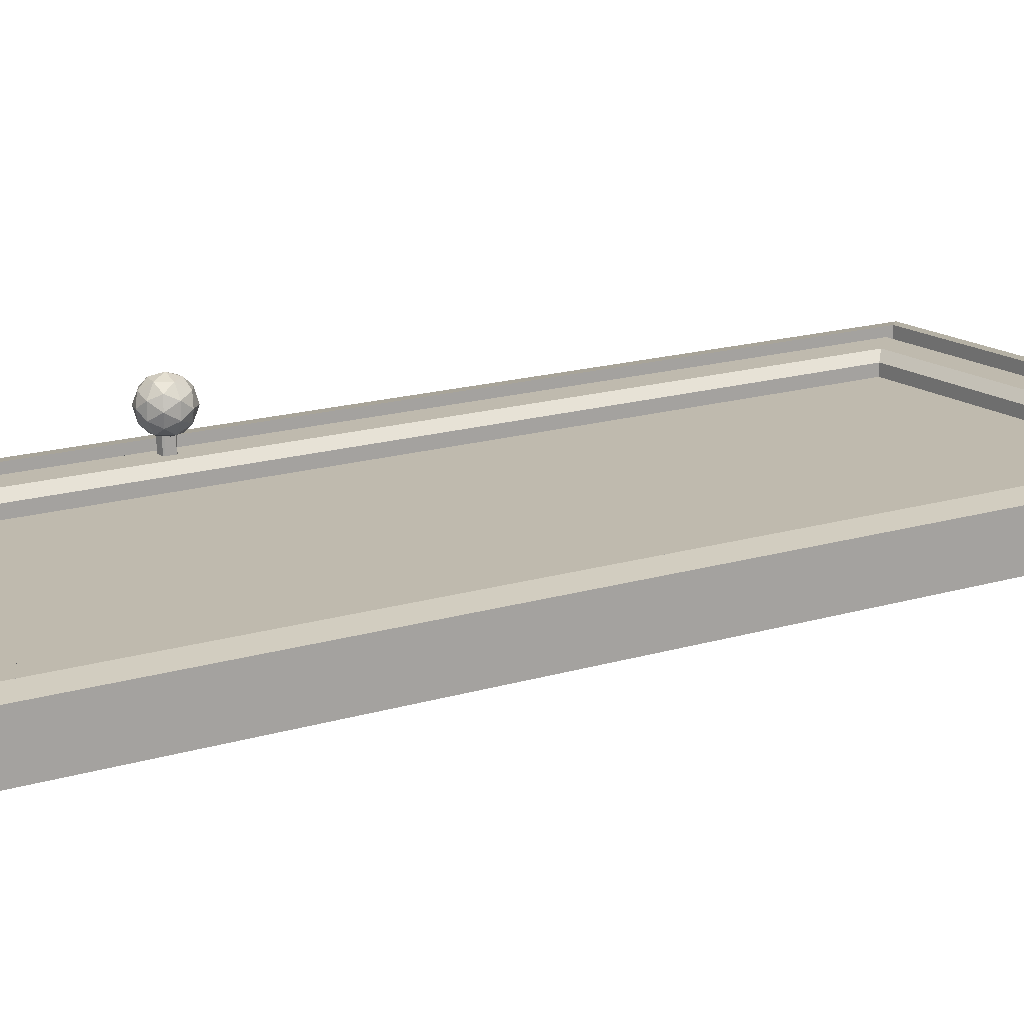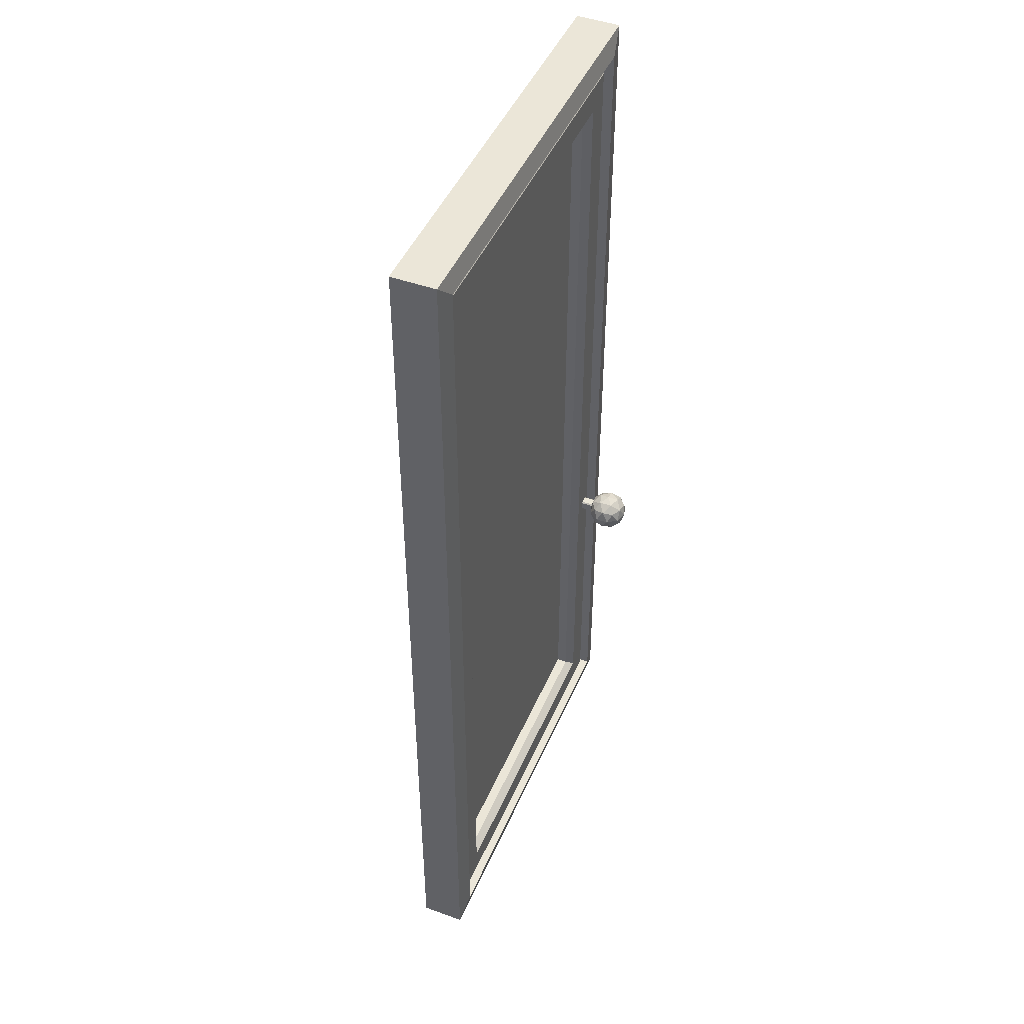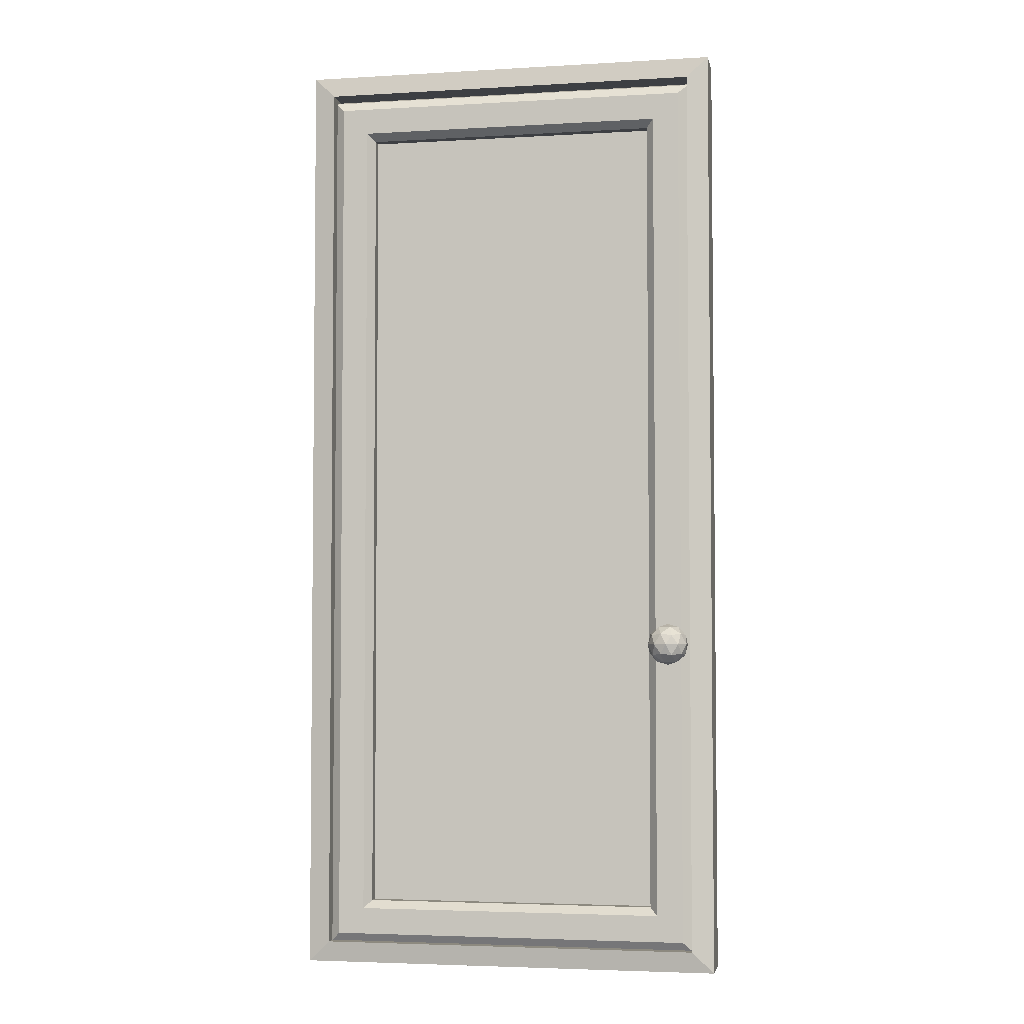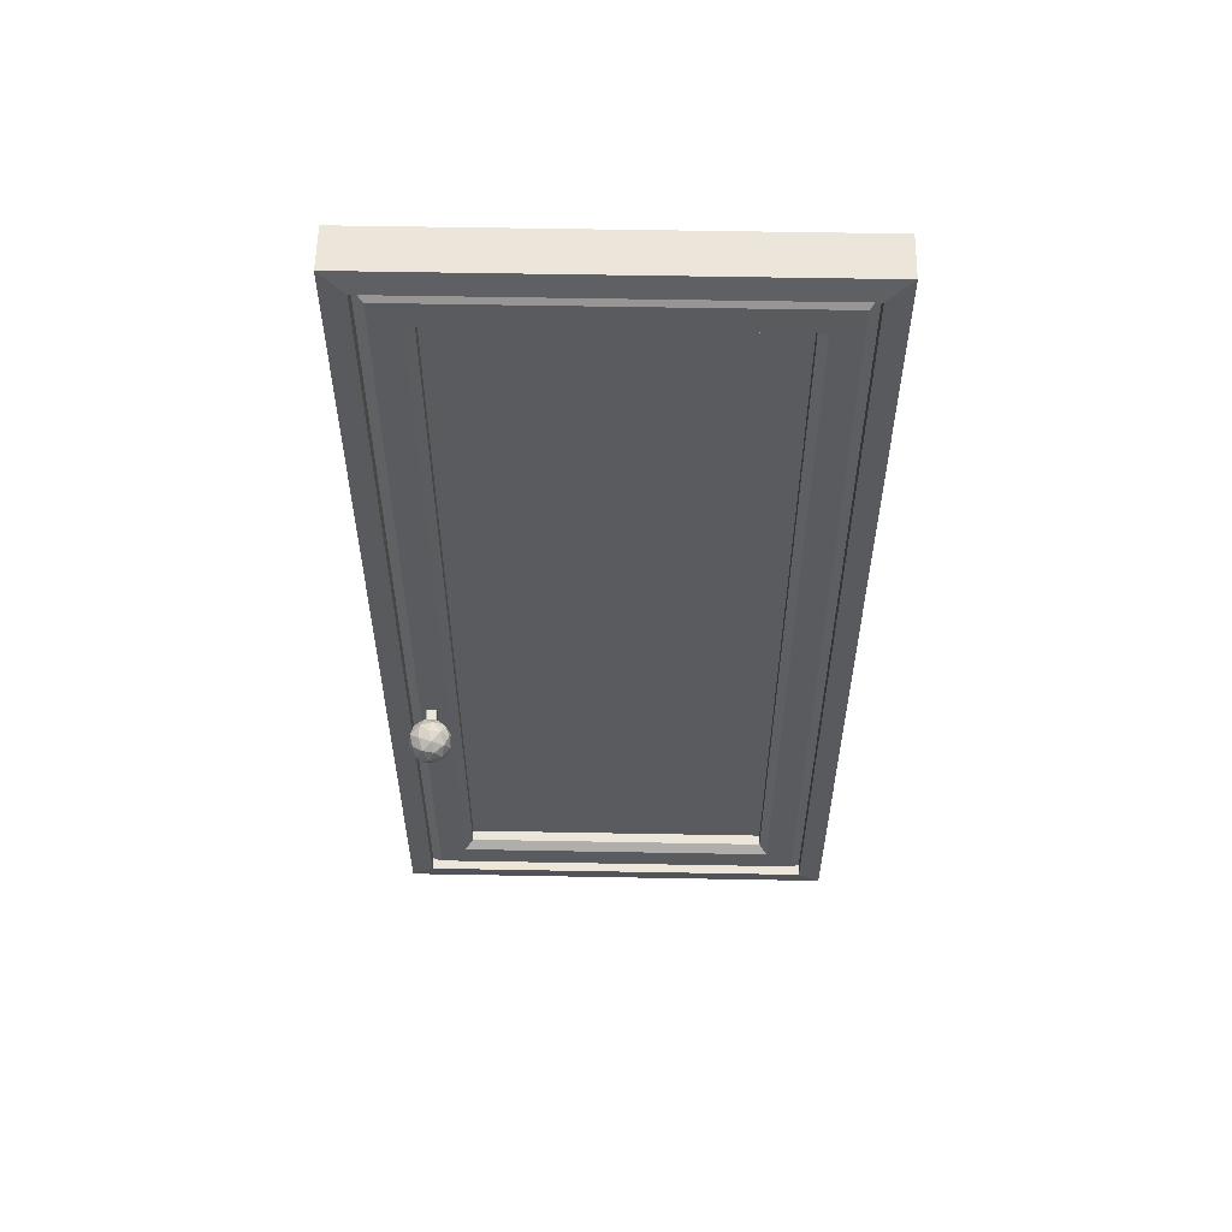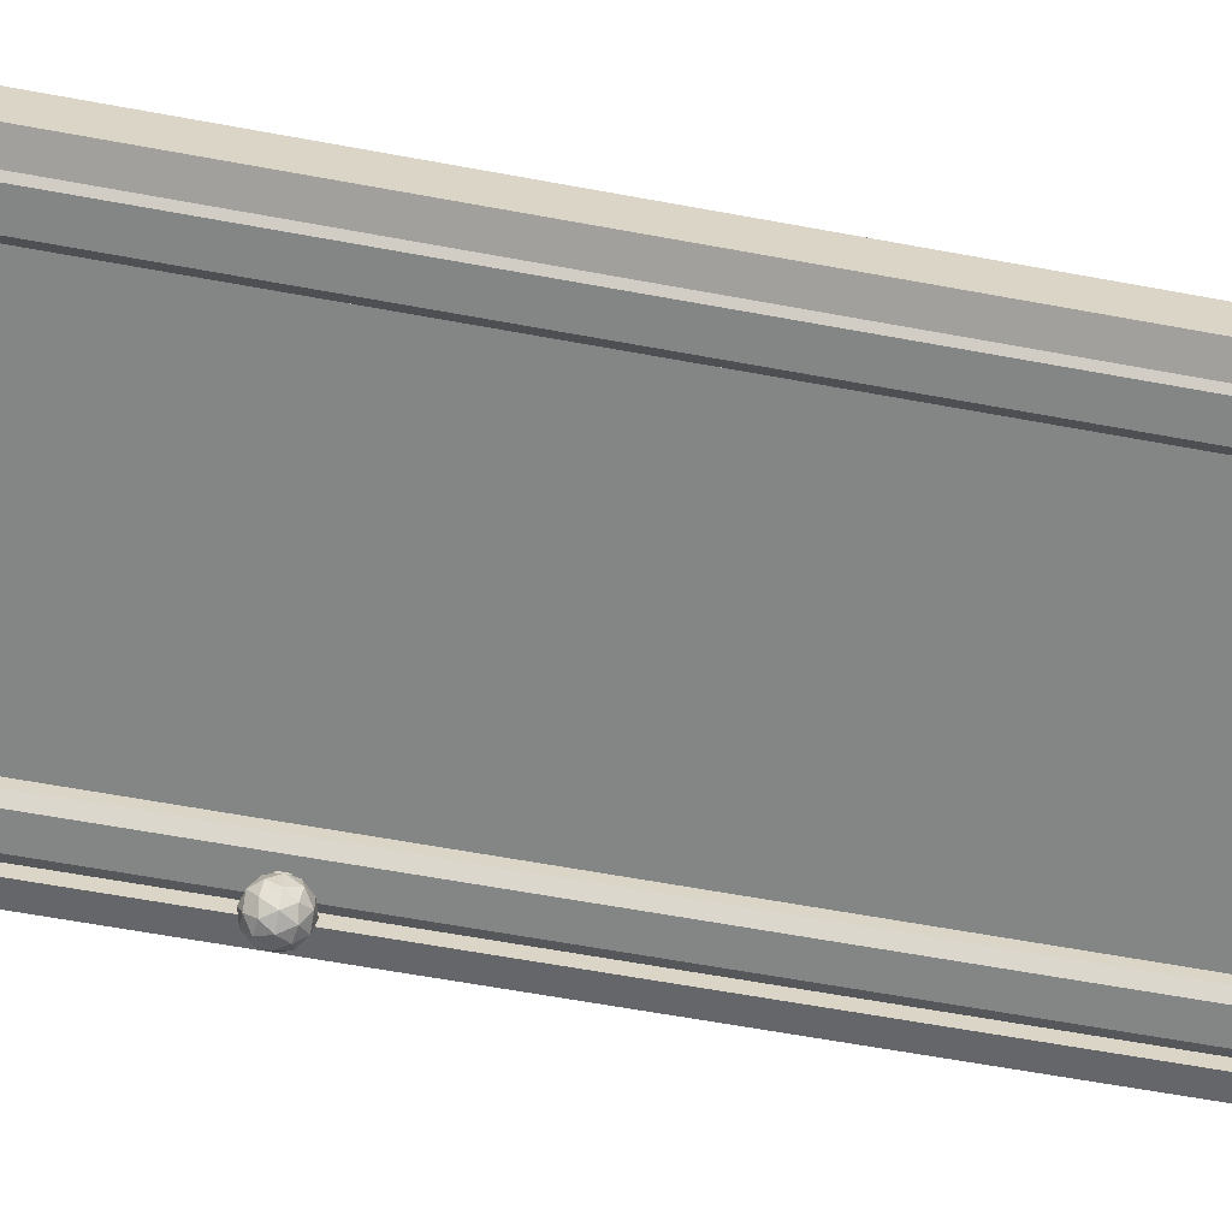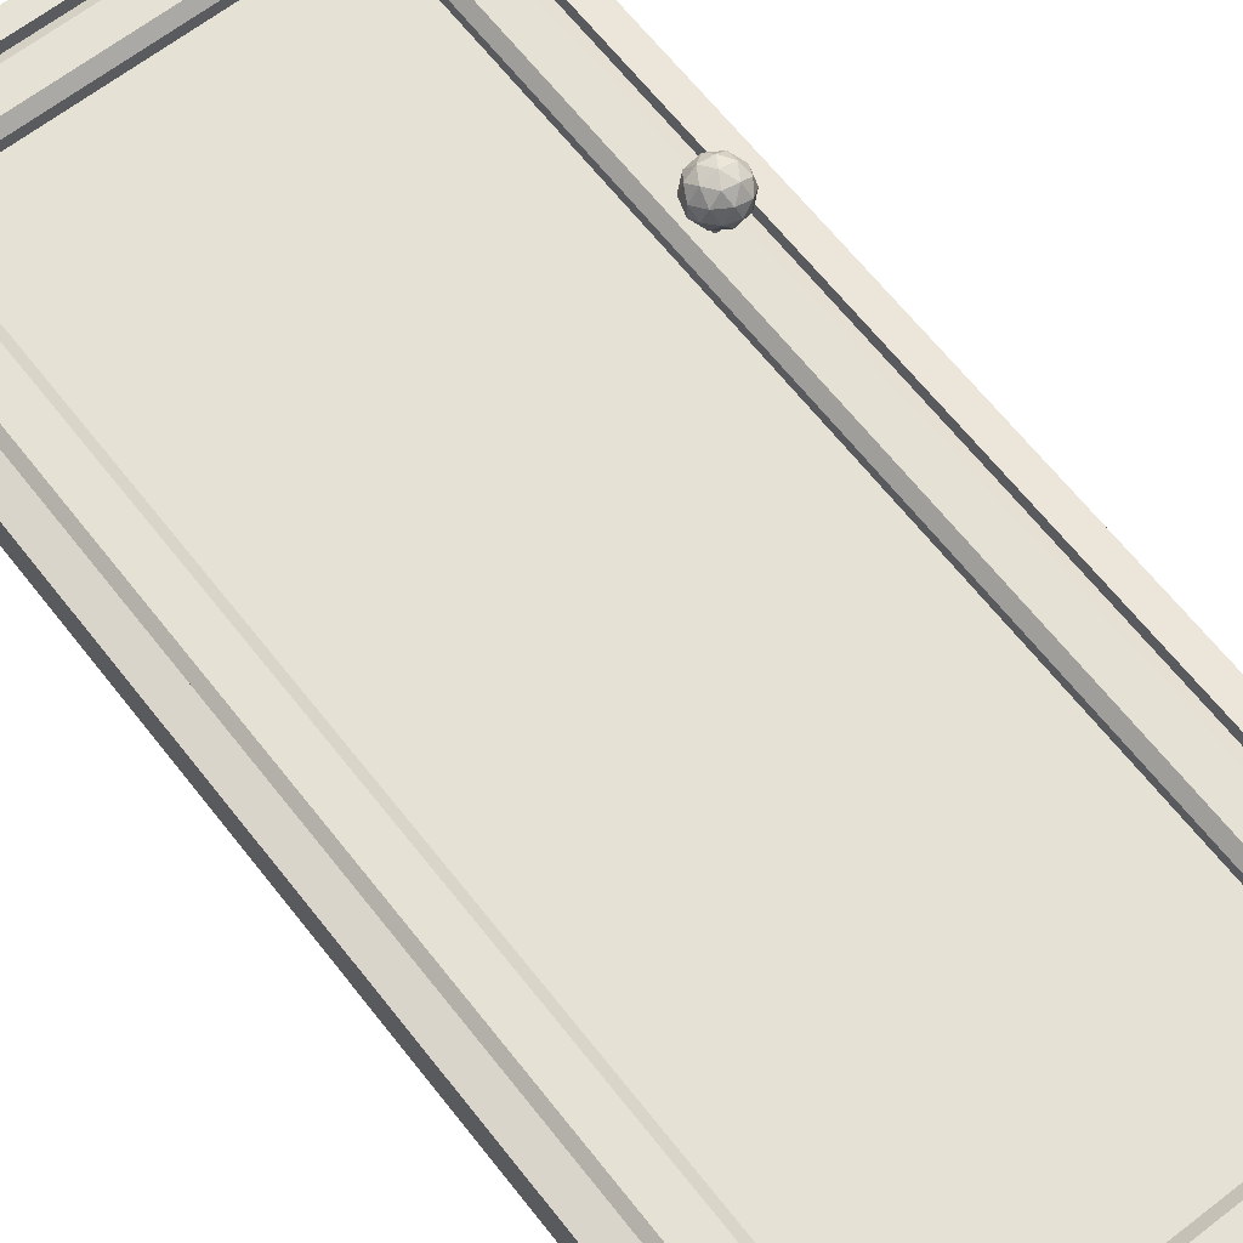
<metadata>
{"format":"obj","ext":"obj","renderer":"f3d","projection":"perspective","resolution":1024,"background":"white","views":[{"elev":15.5,"azim":56.4,"up":"+Z"},{"elev":46.1,"azim":112.5,"up":"+Y"},{"elev":-3.9,"azim":-169.0,"up":"+Y"},{"elev":57.0,"azim":1.1,"up":"+Y"},{"elev":-61.6,"azim":79.3,"up":"+Z"},{"elev":64.7,"azim":142.0,"up":"+Z"}]}
</metadata>
<code>
o Door_A_Cube.099
v -1.601 0.4727 0.01923
v -1.601 9.294 0.01923
v 1.601 9.294 0.01923
v 1.601 0.4727 0.01923
v -1.683 0.3908 0.2115
v -1.601 0.4727 0.1295
v -1.601 9.294 0.1295
v -1.683 9.376 0.2115
v 1.601 0.4727 0.1295
v 1.683 0.3908 0.2115
v 1.683 9.376 0.2115
v 1.601 9.294 0.1295
v -2.074 0.000471 0.1385
v -1.97 0.1043 0.2115
v -1.97 9.662 0.2115
v -2.074 9.766 0.1385
v 2.074 9.766 0.1385
v 1.97 9.662 0.2115
v 1.97 0.1043 0.2115
v 2.074 0.000471 0.1385
v -2.123 -0.04936 0
v -2.123 9.816 -2e-06
v 2.123 -0.04936 0
v 2.123 9.816 -2e-06
v -1.601 0.4727 -0.01923
v -1.601 9.294 -0.01923
v 1.601 9.294 -0.01923
v 1.601 0.4727 -0.01923
v -1.683 0.3908 -0.2115
v -1.601 0.4727 -0.1295
v -1.601 9.294 -0.1295
v -1.683 9.376 -0.2115
v 1.601 0.4727 -0.1295
v 1.683 0.3908 -0.2115
v 1.683 9.376 -0.2115
v 1.601 9.294 -0.1295
v -2.074 0.000471 -0.1385
v -1.97 0.1043 -0.2115
v -1.97 9.662 -0.2115
v -2.074 9.766 -0.1385
v 2.074 9.766 -0.1385
v 1.97 9.662 -0.2115
v 1.97 0.1043 -0.2115
v 2.074 0.000471 -0.1385
v -1.857 3.172 0.5465
v -1.694 3.296 0.6644
v -1.919 3.296 0.7372
v -2.057 3.296 0.5465
v -1.919 3.296 0.3558
v -1.694 3.296 0.4287
v -1.795 3.497 0.7372
v -2.019 3.497 0.6644
v -2.019 3.497 0.4287
v -1.795 3.497 0.3558
v -1.656 3.497 0.5465
v -1.857 3.621 0.5465
v -1.893 3.206 0.6586
v -1.761 3.206 0.6158
v -1.798 3.279 0.7279
v -1.666 3.279 0.5465
v -1.761 3.206 0.4772
v -1.975 3.206 0.5465
v -2.011 3.279 0.6586
v -1.893 3.206 0.4344
v -2.011 3.279 0.4344
v -1.798 3.279 0.3652
v -1.643 3.397 0.6158
v -1.643 3.397 0.4772
v -1.857 3.397 0.7707
v -1.725 3.397 0.7279
v -2.07 3.397 0.6158
v -1.988 3.397 0.7279
v -1.988 3.397 0.3652
v -2.07 3.397 0.4772
v -1.725 3.397 0.3652
v -1.857 3.397 0.3223
v -1.702 3.514 0.6586
v -1.916 3.514 0.7279
v -2.047 3.514 0.5465
v -1.916 3.514 0.3652
v -1.702 3.514 0.4344
v -1.82 3.587 0.6586
v -1.739 3.587 0.5465
v -1.952 3.587 0.6158
v -1.952 3.587 0.4772
v -1.82 3.587 0.4344
v -1.899 3.341 0.3579
v -1.899 3.355 0.3712
v -1.912 3.355 0.3579
v -1.899 3.439 0.3712
v -1.899 3.452 0.3579
v -1.912 3.439 0.3579
v -1.899 3.341 0.1941
v -1.912 3.355 0.1941
v -1.899 3.355 0.1808
v -1.899 3.452 0.1941
v -1.899 3.439 0.1808
v -1.912 3.439 0.1941
v -1.815 3.341 0.3579
v -1.801 3.355 0.3579
v -1.815 3.355 0.3712
v -1.815 3.452 0.3579
v -1.815 3.439 0.3712
v -1.801 3.439 0.3579
v -1.815 3.341 0.1941
v -1.815 3.355 0.1808
v -1.801 3.355 0.1941
v -1.815 3.452 0.1941
v -1.801 3.439 0.1941
v -1.815 3.439 0.1808
v -1.857 3.172 -0.539
v -2.019 3.296 -0.6569
v -1.795 3.296 -0.7297
v -1.656 3.296 -0.539
v -1.795 3.296 -0.3483
v -2.019 3.296 -0.4212
v -1.919 3.497 -0.7297
v -1.694 3.497 -0.6569
v -1.694 3.497 -0.4212
v -1.919 3.497 -0.3483
v -2.057 3.497 -0.539
v -1.857 3.621 -0.539
v -1.82 3.206 -0.6511
v -1.952 3.206 -0.6083
v -1.916 3.279 -0.7204
v -2.047 3.279 -0.539
v -1.952 3.206 -0.4697
v -1.739 3.206 -0.539
v -1.702 3.279 -0.6511
v -1.82 3.206 -0.4269
v -1.702 3.279 -0.4269
v -1.916 3.279 -0.3577
v -2.07 3.397 -0.6083
v -2.07 3.397 -0.4697
v -1.857 3.397 -0.7632
v -1.988 3.397 -0.7204
v -1.643 3.397 -0.6083
v -1.725 3.397 -0.7204
v -1.725 3.397 -0.3577
v -1.643 3.397 -0.4697
v -1.988 3.397 -0.3577
v -1.857 3.397 -0.3148
v -2.011 3.514 -0.6511
v -1.798 3.514 -0.7204
v -1.666 3.514 -0.539
v -1.798 3.514 -0.3577
v -2.011 3.514 -0.4269
v -1.893 3.587 -0.6511
v -1.975 3.587 -0.539
v -1.761 3.587 -0.6083
v -1.761 3.587 -0.4697
v -1.893 3.587 -0.4269
v -1.815 3.341 -0.3504
v -1.815 3.355 -0.3637
v -1.801 3.355 -0.3504
v -1.815 3.439 -0.3637
v -1.815 3.452 -0.3504
v -1.801 3.439 -0.3504
v -1.815 3.341 -0.1866
v -1.801 3.355 -0.1866
v -1.815 3.355 -0.1733
v -1.815 3.452 -0.1866
v -1.815 3.439 -0.1733
v -1.801 3.439 -0.1866
v -1.899 3.341 -0.3504
v -1.912 3.355 -0.3504
v -1.899 3.355 -0.3637
v -1.899 3.452 -0.3504
v -1.899 3.439 -0.3637
v -1.912 3.439 -0.3504
v -1.899 3.341 -0.1866
v -1.899 3.355 -0.1733
v -1.912 3.355 -0.1866
v -1.899 3.452 -0.1866
v -1.912 3.439 -0.1866
v -1.899 3.439 -0.1733
f 11 10 19 18
f 8 11 18 15
f 23 24 17 20
f 10 5 14 19
f 6 9 4 1
f 9 12 3 4
f 12 7 2 3
f 5 8 15 14
f 21 23 20 13
f 24 22 16 17
f 6 7 8 5
f 12 9 10 11
f 5 10 9 6
f 11 8 7 12
f 7 6 1 2
f 14 15 16 13
f 18 19 20 17
f 13 20 19 14
f 17 16 15 18
f 13 16 22 21
f 35 42 43 34
f 32 39 42 35
f 23 44 41 24
f 34 43 38 29
f 30 25 28 33
f 33 28 27 36
f 36 27 26 31
f 29 38 39 32
f 21 37 44 23
f 24 41 40 22
f 30 29 32 31
f 36 35 34 33
f 29 30 33 34
f 35 36 31 32
f 31 26 25 30
f 38 37 40 39
f 42 41 44 43
f 37 38 43 44
f 41 42 39 40
f 37 21 22 40
f 45 58 57
f 46 58 60
f 45 57 62
f 45 62 64
f 45 64 61
f 46 60 67
f 47 59 69
f 48 63 71
f 49 65 73
f 50 66 75
f 46 67 70
f 47 69 72
f 48 71 74
f 49 73 76
f 50 75 68
f 51 77 82
f 52 78 84
f 53 79 85
f 54 80 86
f 55 81 83
f 83 86 56
f 83 81 86
f 81 54 86
f 86 85 56
f 86 80 85
f 80 53 85
f 85 84 56
f 85 79 84
f 79 52 84
f 84 82 56
f 84 78 82
f 78 51 82
f 82 83 56
f 82 77 83
f 77 55 83
f 68 81 55
f 68 75 81
f 75 54 81
f 76 80 54
f 76 73 80
f 73 53 80
f 74 79 53
f 74 71 79
f 71 52 79
f 72 78 52
f 72 69 78
f 69 51 78
f 70 77 51
f 70 67 77
f 67 55 77
f 75 76 54
f 75 66 76
f 66 49 76
f 73 74 53
f 73 65 74
f 65 48 74
f 71 72 52
f 71 63 72
f 63 47 72
f 69 70 51
f 69 59 70
f 59 46 70
f 67 68 55
f 67 60 68
f 60 50 68
f 61 66 50
f 61 64 66
f 64 49 66
f 64 65 49
f 64 62 65
f 62 48 65
f 62 63 48
f 62 57 63
f 57 47 63
f 60 61 50
f 60 58 61
f 58 45 61
f 57 59 47
f 57 58 59
f 58 46 59
f 101 103 90 88
f 107 109 104 100
f 108 96 91 102
f 89 92 98 94
f 95 97 110 106
f 87 88 89
f 90 91 92
f 93 94 95
f 96 97 98
f 99 100 101
f 102 103 104
f 105 106 107
f 108 109 110
f 93 87 89 94
f 88 90 92 89
f 91 96 98 92
f 97 95 94 98
f 105 93 95 106
f 96 108 110 97
f 109 107 106 110
f 99 105 107 100
f 108 102 104 109
f 103 101 100 104
f 87 99 101 88
f 102 91 90 103
f 93 105 99 87
f 111 124 123
f 112 124 126
f 111 123 128
f 111 128 130
f 111 130 127
f 112 126 133
f 113 125 135
f 114 129 137
f 115 131 139
f 116 132 141
f 112 133 136
f 113 135 138
f 114 137 140
f 115 139 142
f 116 141 134
f 117 143 148
f 118 144 150
f 119 145 151
f 120 146 152
f 121 147 149
f 149 152 122
f 149 147 152
f 147 120 152
f 152 151 122
f 152 146 151
f 146 119 151
f 151 150 122
f 151 145 150
f 145 118 150
f 150 148 122
f 150 144 148
f 144 117 148
f 148 149 122
f 148 143 149
f 143 121 149
f 134 147 121
f 134 141 147
f 141 120 147
f 142 146 120
f 142 139 146
f 139 119 146
f 140 145 119
f 140 137 145
f 137 118 145
f 138 144 118
f 138 135 144
f 135 117 144
f 136 143 117
f 136 133 143
f 133 121 143
f 141 142 120
f 141 132 142
f 132 115 142
f 139 140 119
f 139 131 140
f 131 114 140
f 137 138 118
f 137 129 138
f 129 113 138
f 135 136 117
f 135 125 136
f 125 112 136
f 133 134 121
f 133 126 134
f 126 116 134
f 127 132 116
f 127 130 132
f 130 115 132
f 130 131 115
f 130 128 131
f 128 114 131
f 128 129 114
f 128 123 129
f 123 113 129
f 126 127 116
f 126 124 127
f 124 111 127
f 123 125 113
f 123 124 125
f 124 112 125
f 167 169 156 154
f 173 175 170 166
f 174 162 157 168
f 155 158 164 160
f 161 163 176 172
f 153 154 155
f 156 157 158
f 159 160 161
f 162 163 164
f 165 166 167
f 168 169 170
f 171 172 173
f 174 175 176
f 159 153 155 160
f 154 156 158 155
f 157 162 164 158
f 163 161 160 164
f 171 159 161 172
f 162 174 176 163
f 175 173 172 176
f 165 171 173 166
f 174 168 170 175
f 169 167 166 170
f 153 165 167 154
f 168 157 156 169
f 159 171 165 153
f 4 3 2 1
f 28 25 26 27
o Door_A.001_Cube.076
v -2.076 0.01412 0.2674
v -2.076 9.82 0.2674
v -2.076 0.01412 -0.282
v -2.076 9.82 -0.282
v 2.069 0.01412 0.2674
v 2.069 9.82 0.2674
v 2.069 0.01412 -0.282
v 2.069 9.82 -0.282
v -2.314 -0.2126 0.2259
v -2.314 10.05 0.2259
v -2.314 10.05 -0.2405
v -2.314 -0.2126 -0.2405
v 2.306 -0.2126 -0.2405
v 2.306 10.05 -0.2405
v 2.306 10.05 0.2259
v 2.306 -0.2126 0.2259
f 185 186 187 188
f 189 190 191 192
f 188 189 192 185
f 190 187 186 191
f 177 178 186 185
f 180 179 188 187
f 179 183 189 188
f 184 180 187 190
f 183 184 190 189
f 182 181 192 191
f 181 177 185 192
f 178 182 191 186
f 177 179 180 178
f 183 181 182 184
f 180 184 182 178
f 183 179 177 181

</code>
